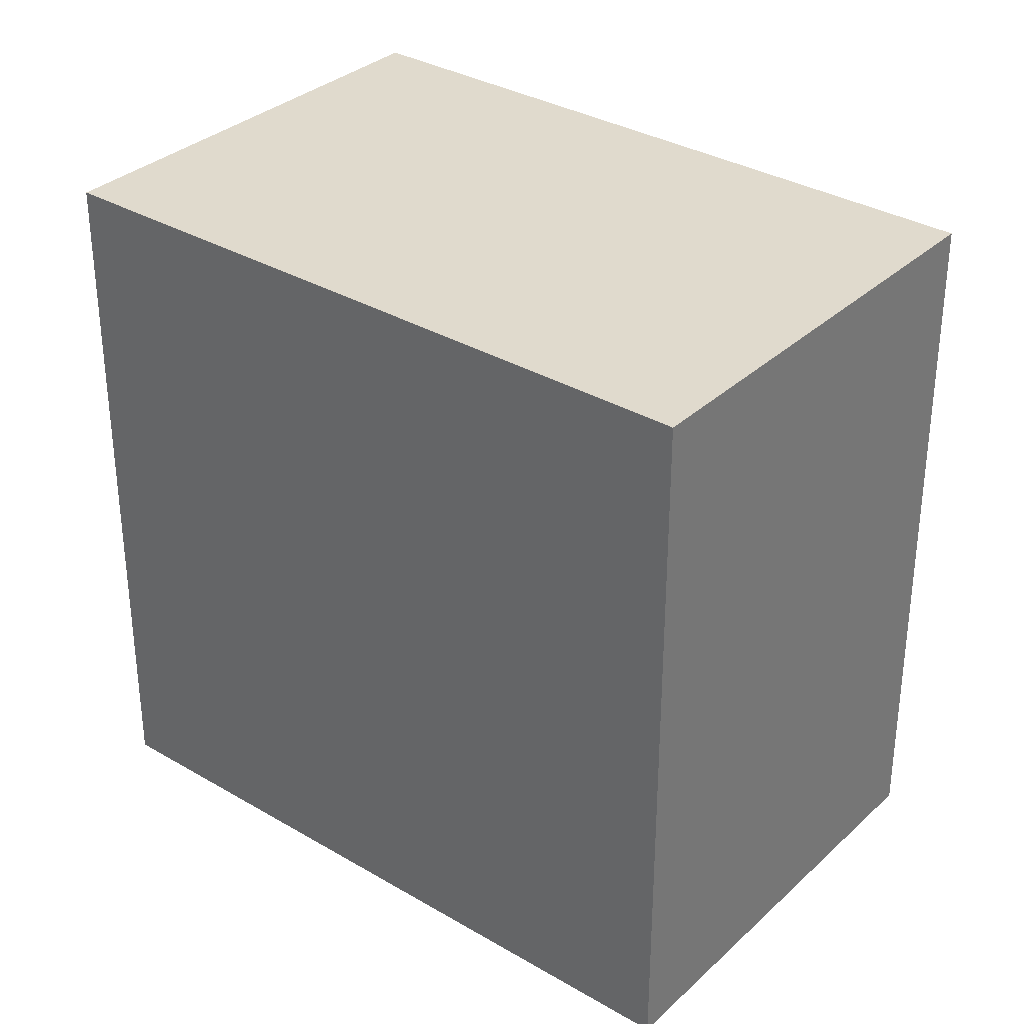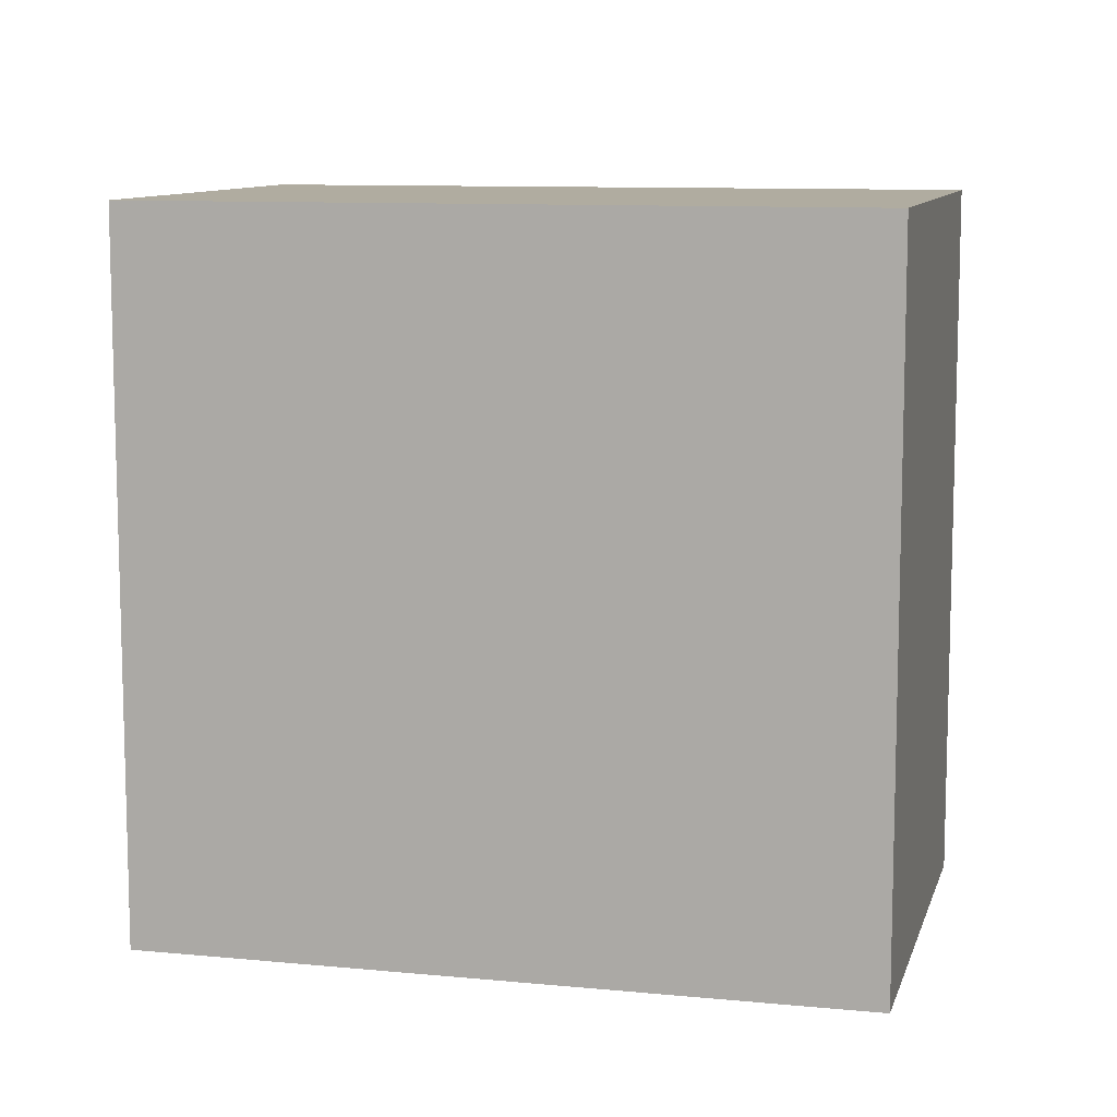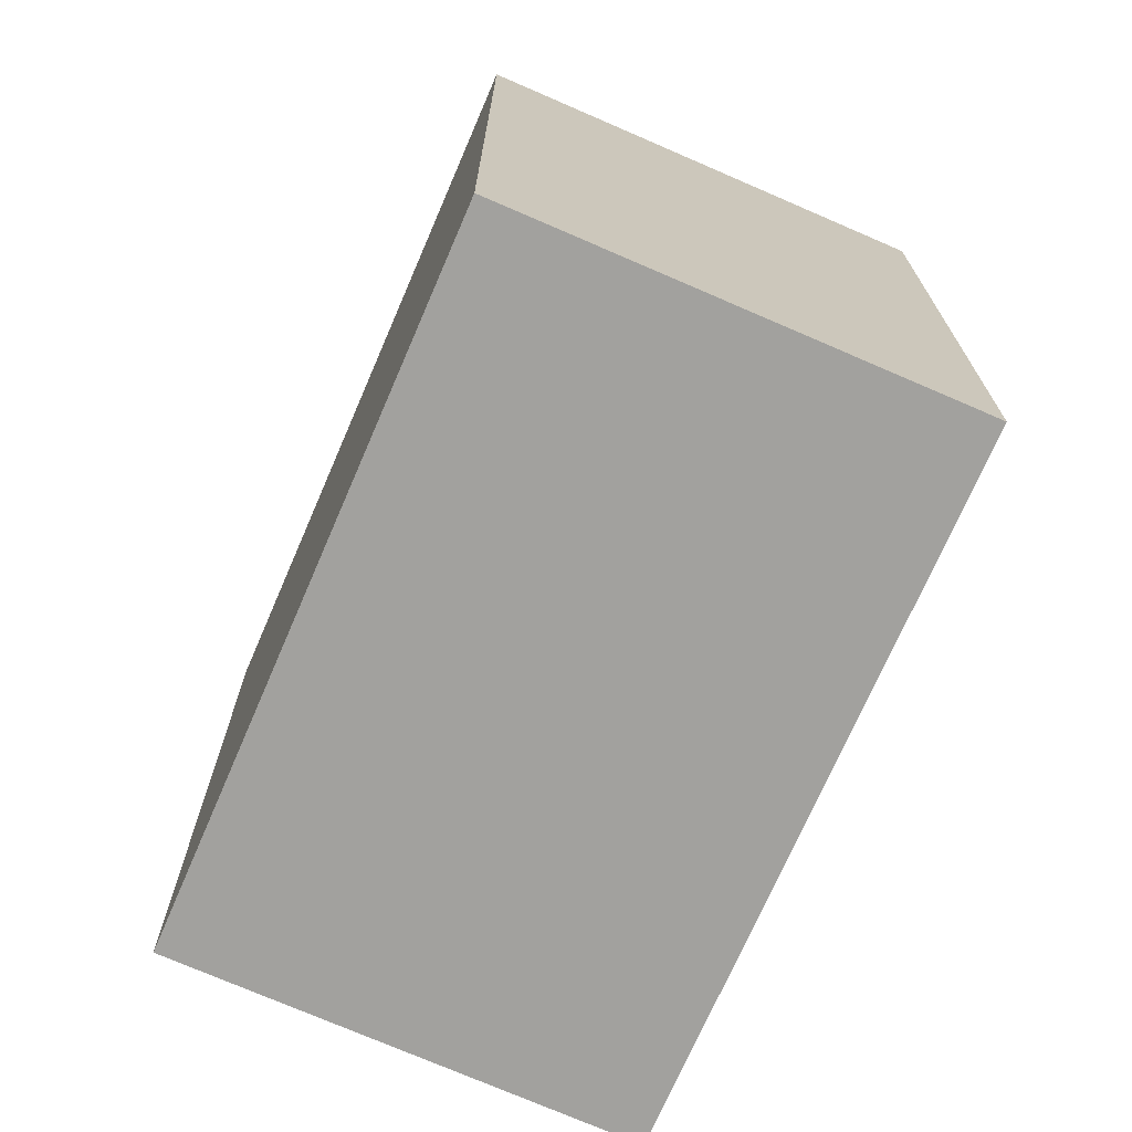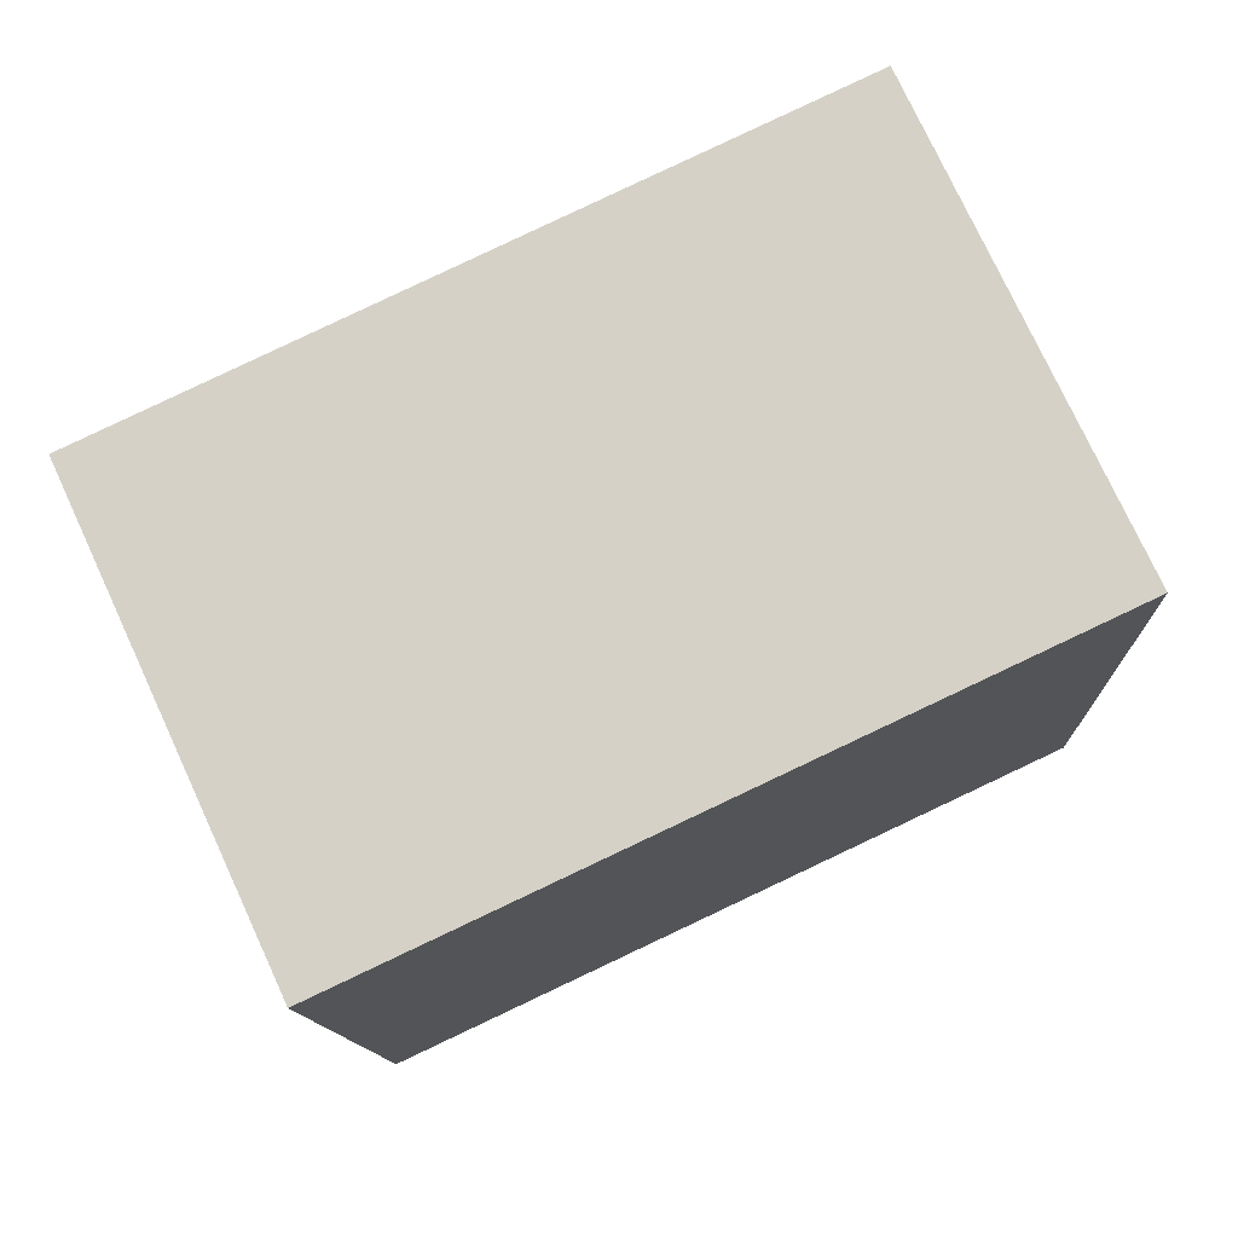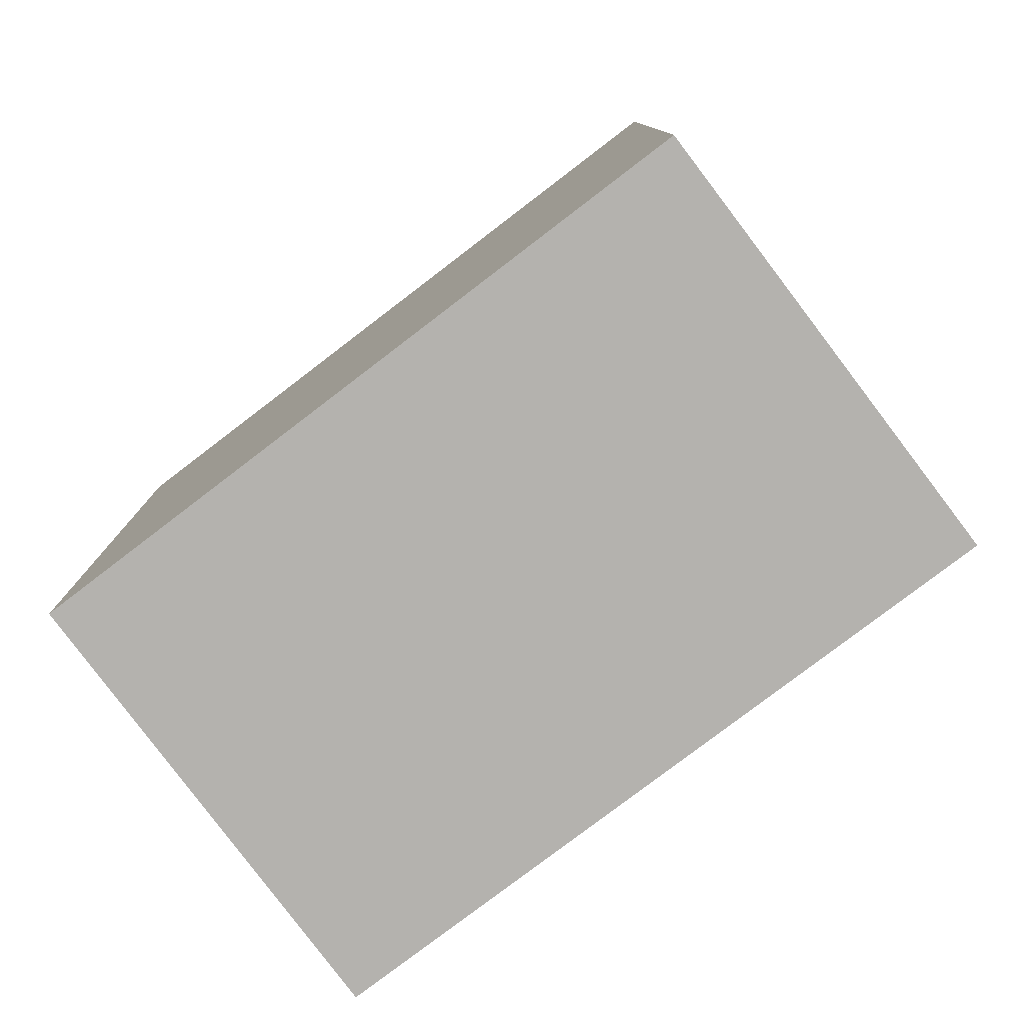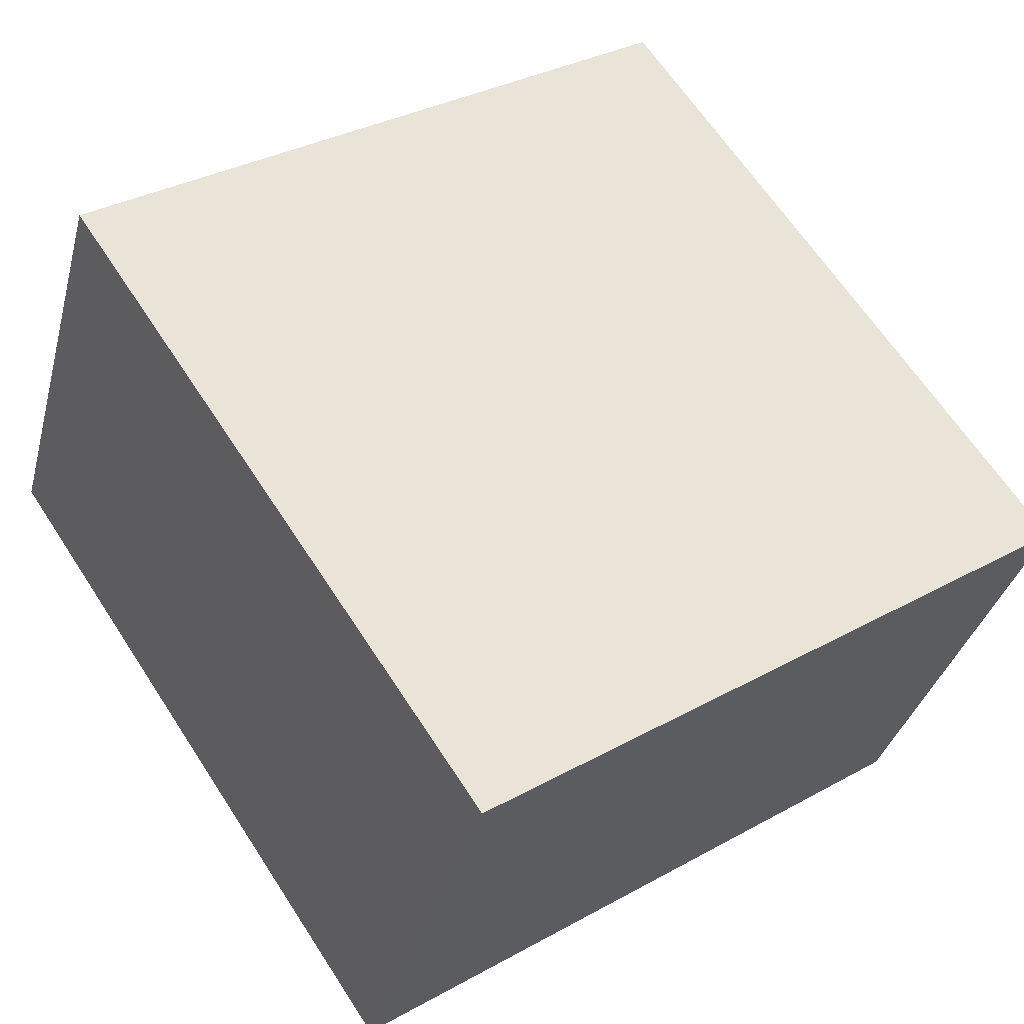
<metadata>
{"format":"obj","ext":"obj","renderer":"f3d","projection":"perspective","resolution":1024,"background":"white","views":[{"elev":33.1,"azim":-166.1,"up":"+Y"},{"elev":9.9,"azim":-11.1,"up":"+Y"},{"elev":-72.0,"azim":41.4,"up":"+Y"},{"elev":-12.0,"azim":2.2,"up":"+Z"},{"elev":-79.8,"azim":12.1,"up":"+Y"},{"elev":33.8,"azim":-127.0,"up":"+Z"}]}
</metadata>
<code>
v  0 6.424 3.934e-16
v  7.75 6.424 -1.061
v  1.775 6.424 -3.865
v  5.937 6.424 2.804
v  1.775 2.367e-16 -3.865
v  0 0 0
v  5.937 -1.717e-16 2.804
v  7.75 6.497e-17 -1.061
g defaultobject
f 1 2 3
f 2 1 4
f 5 1 3
f 1 5 6
f 6 4 1
f 4 6 7
f 7 2 4
f 2 7 8
f 8 3 2
f 3 8 5
f 8 6 5
f 6 8 7

</code>
